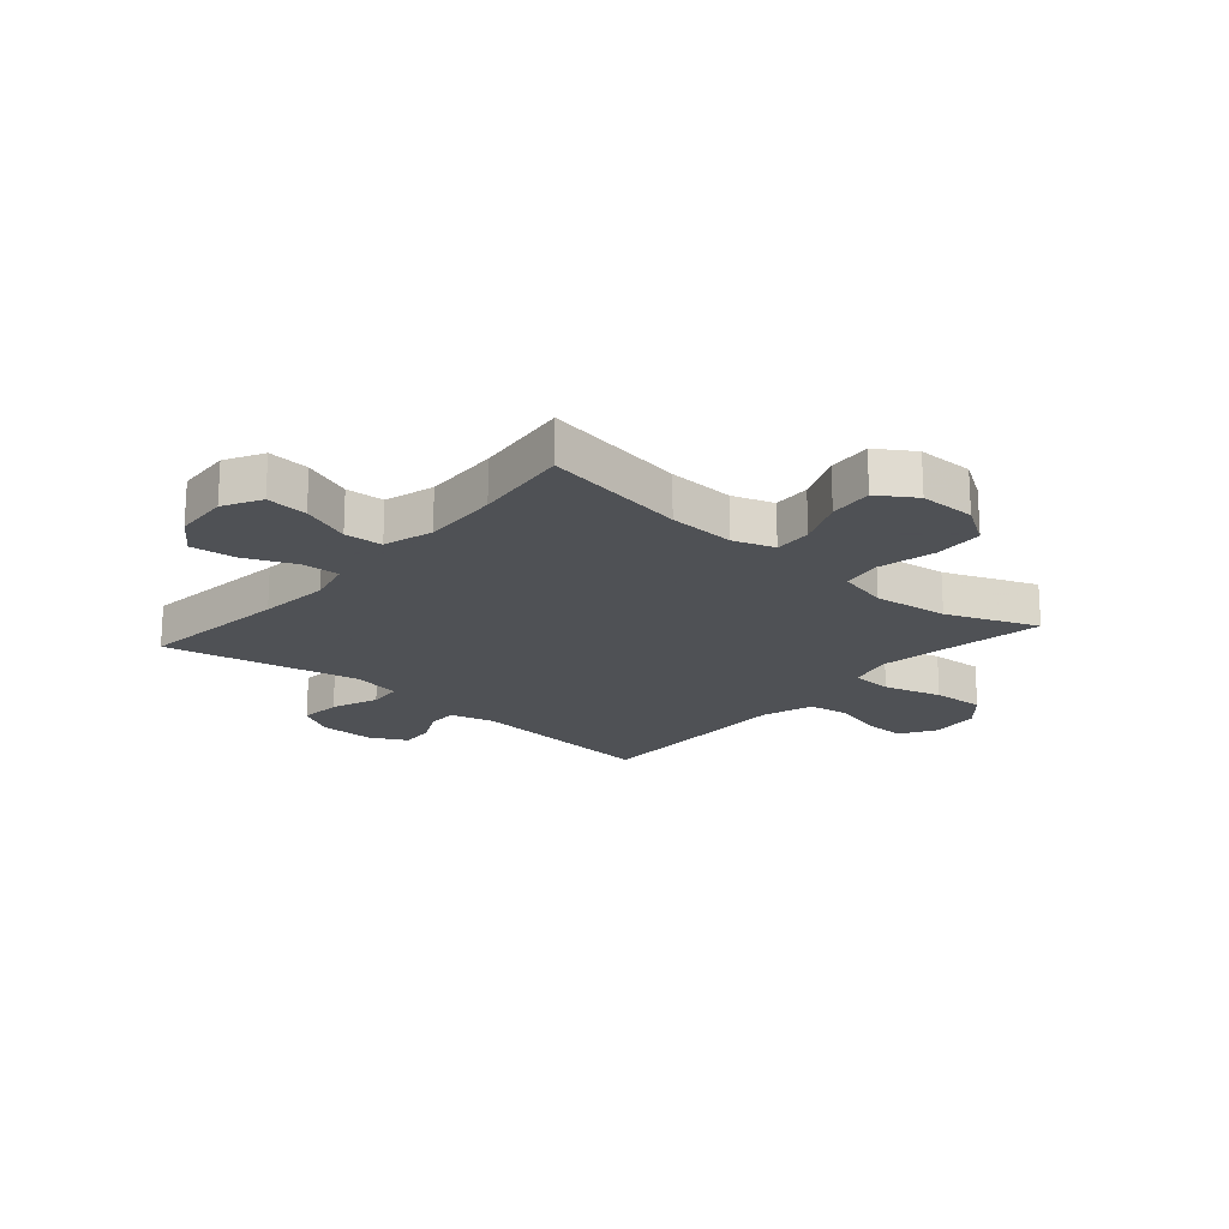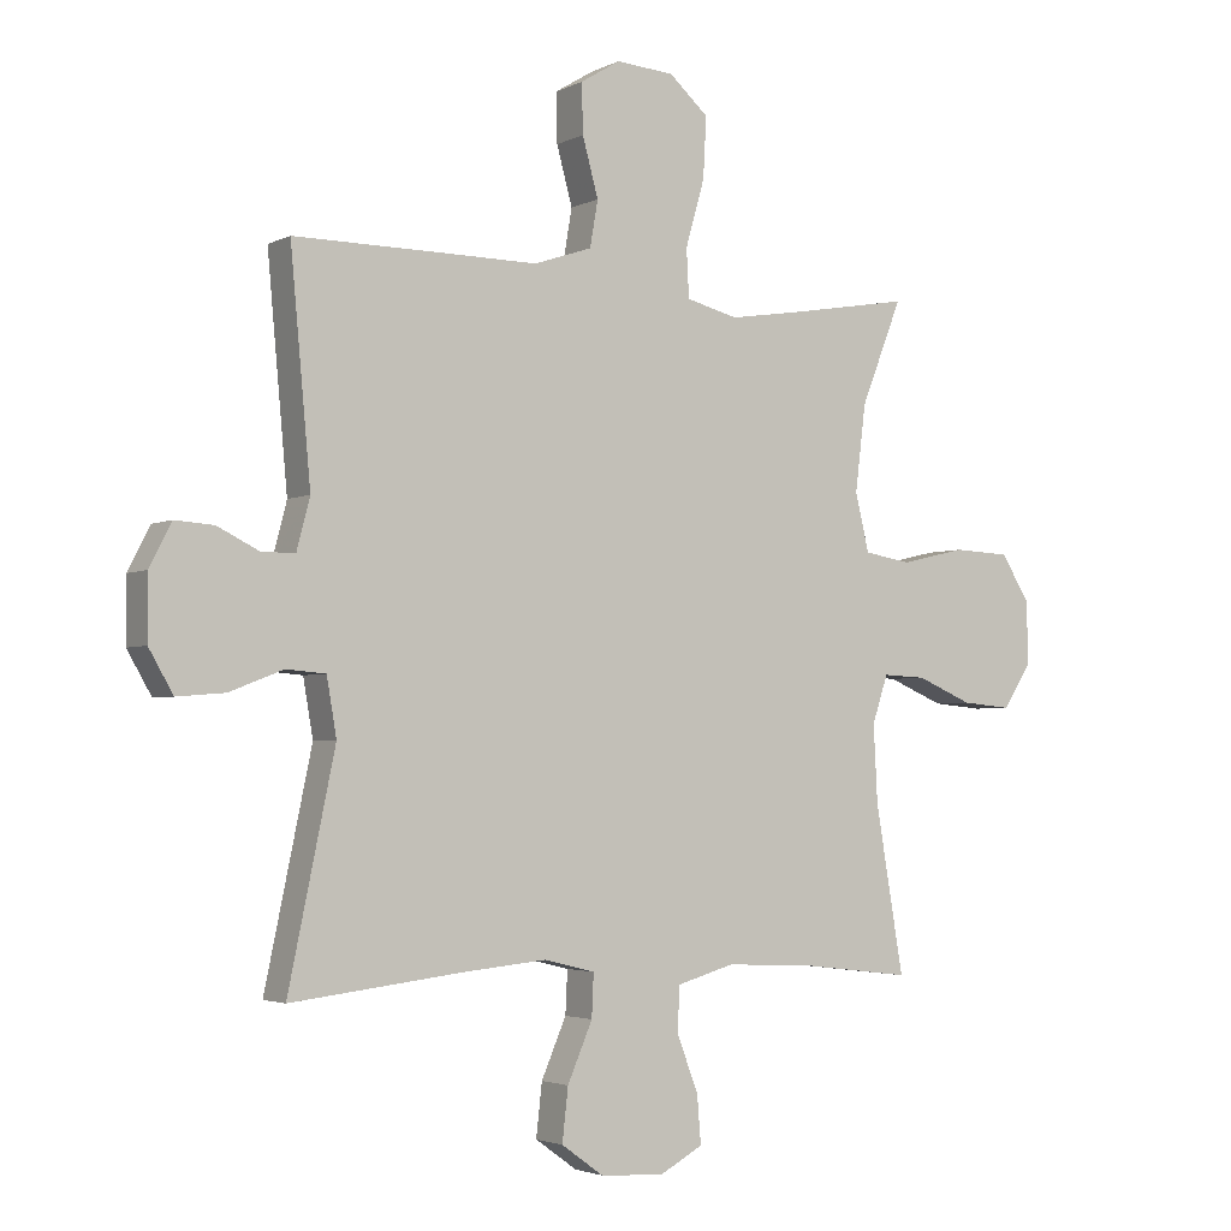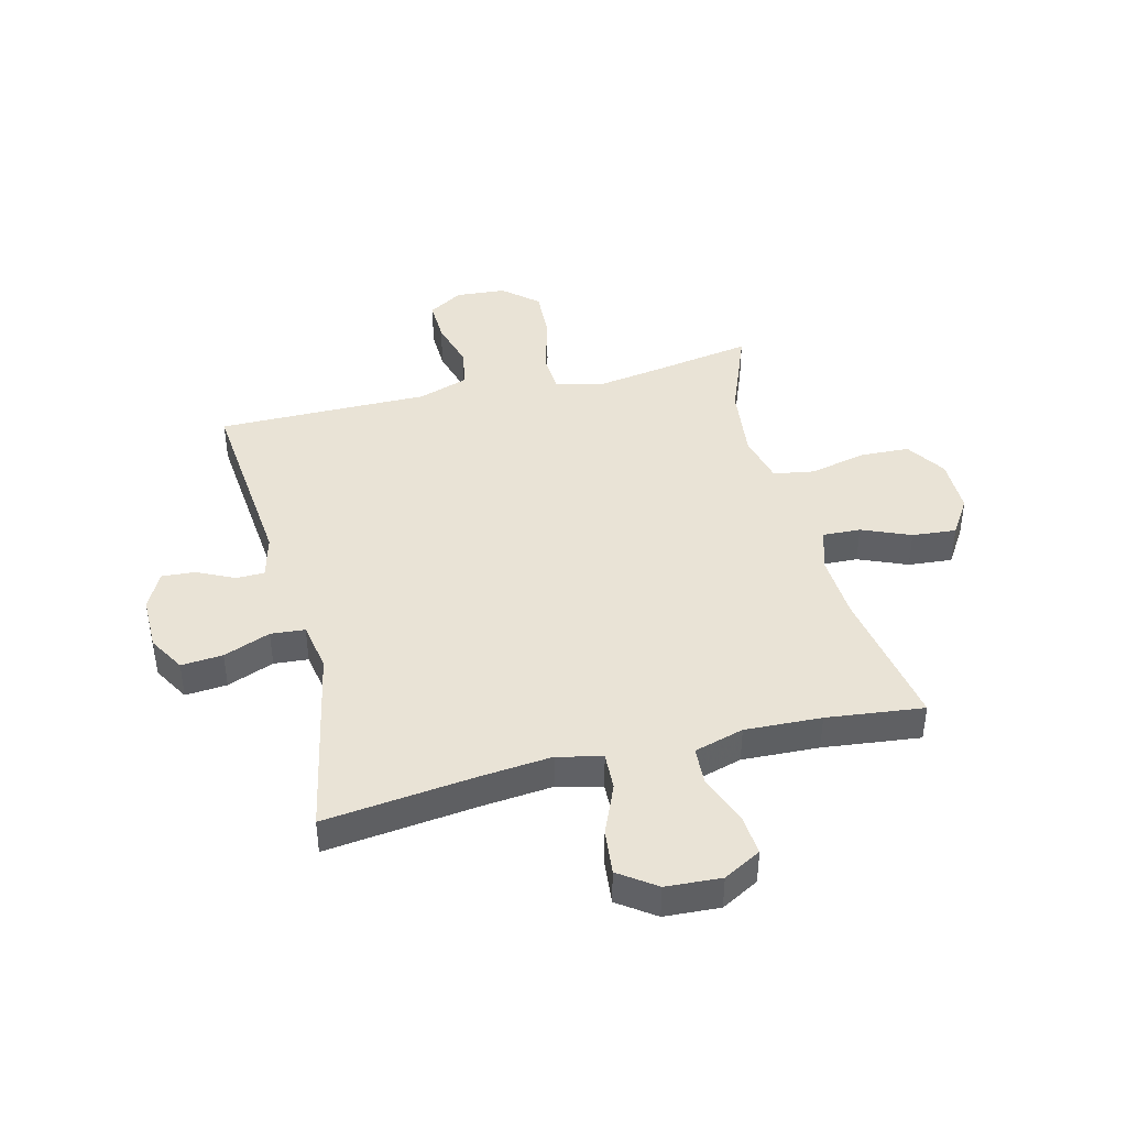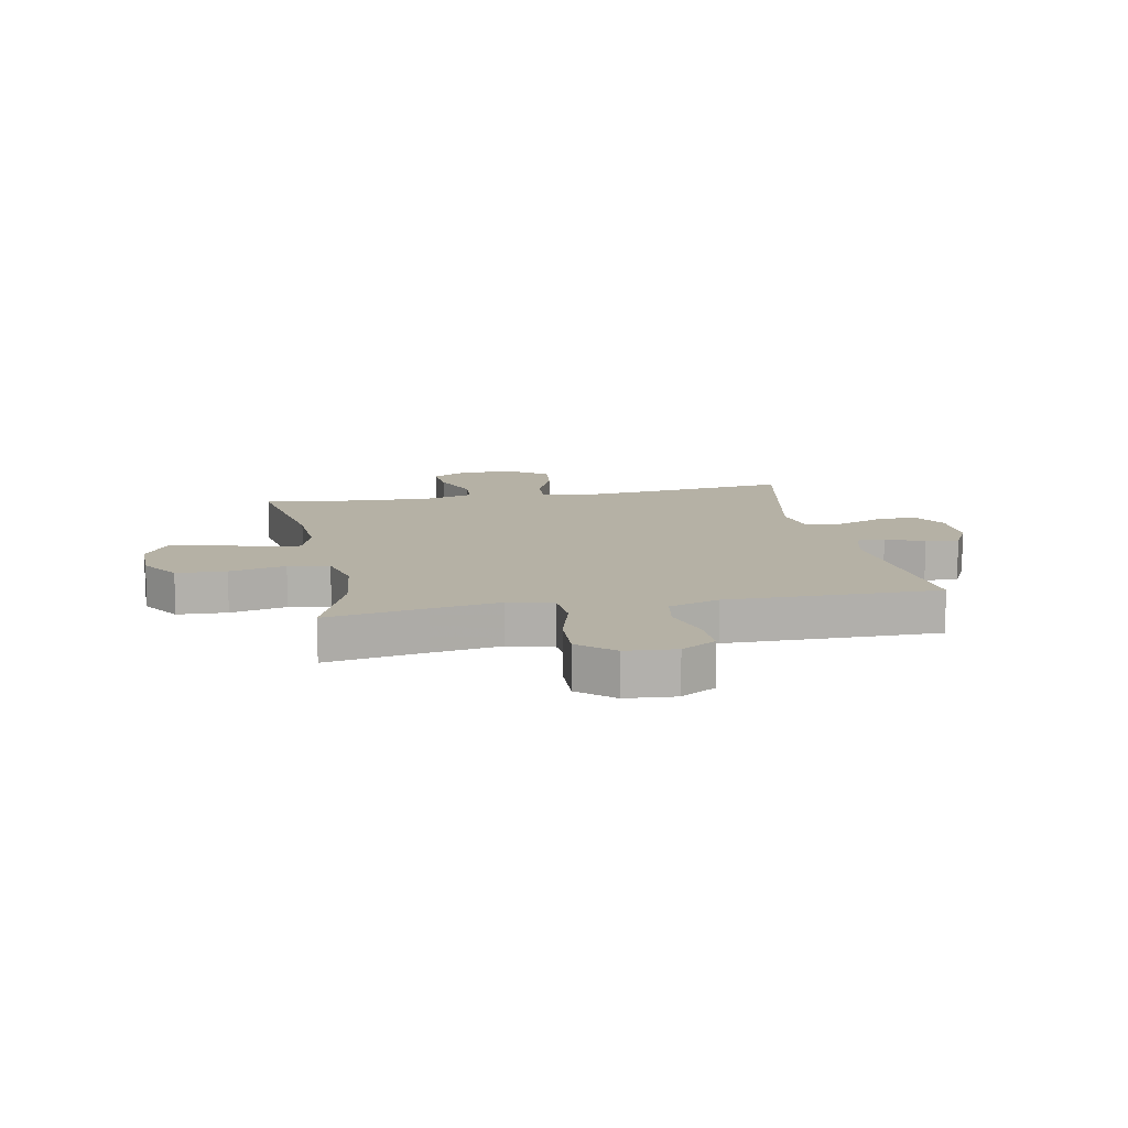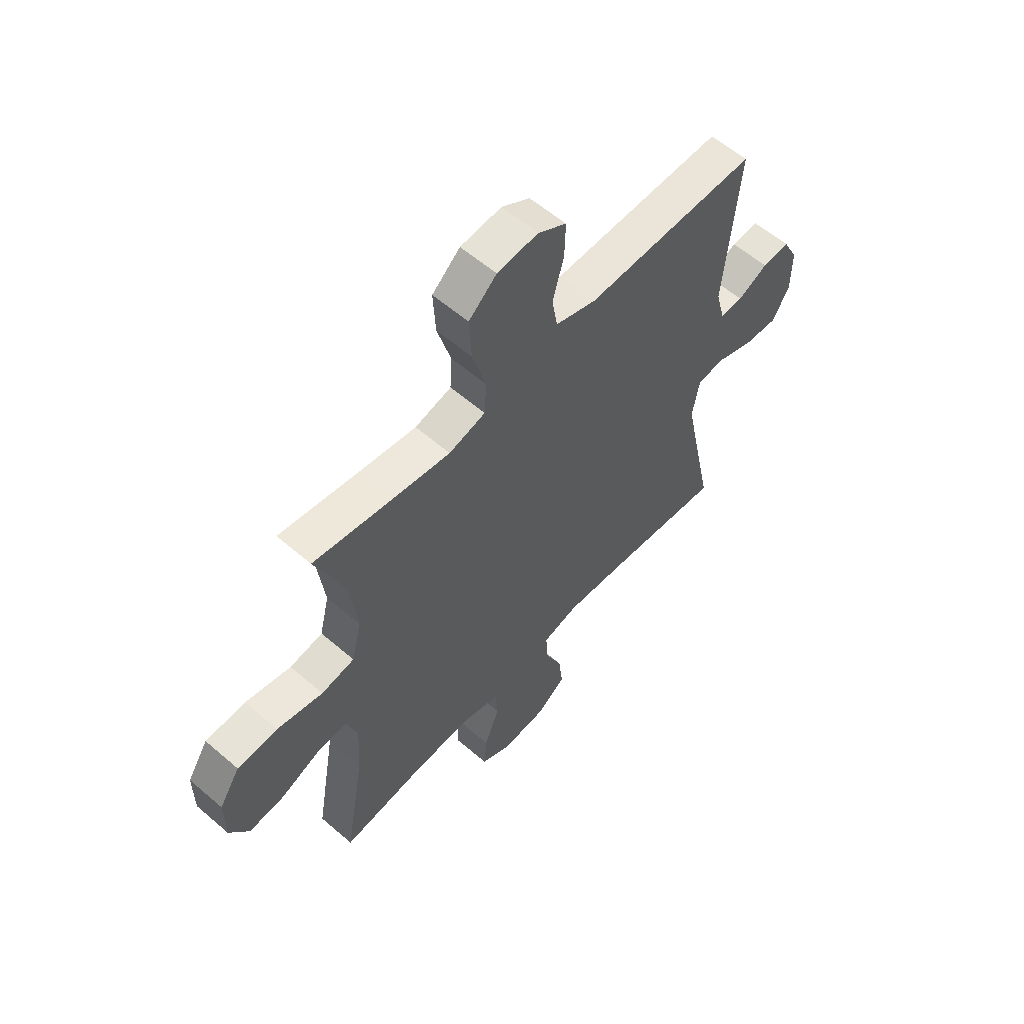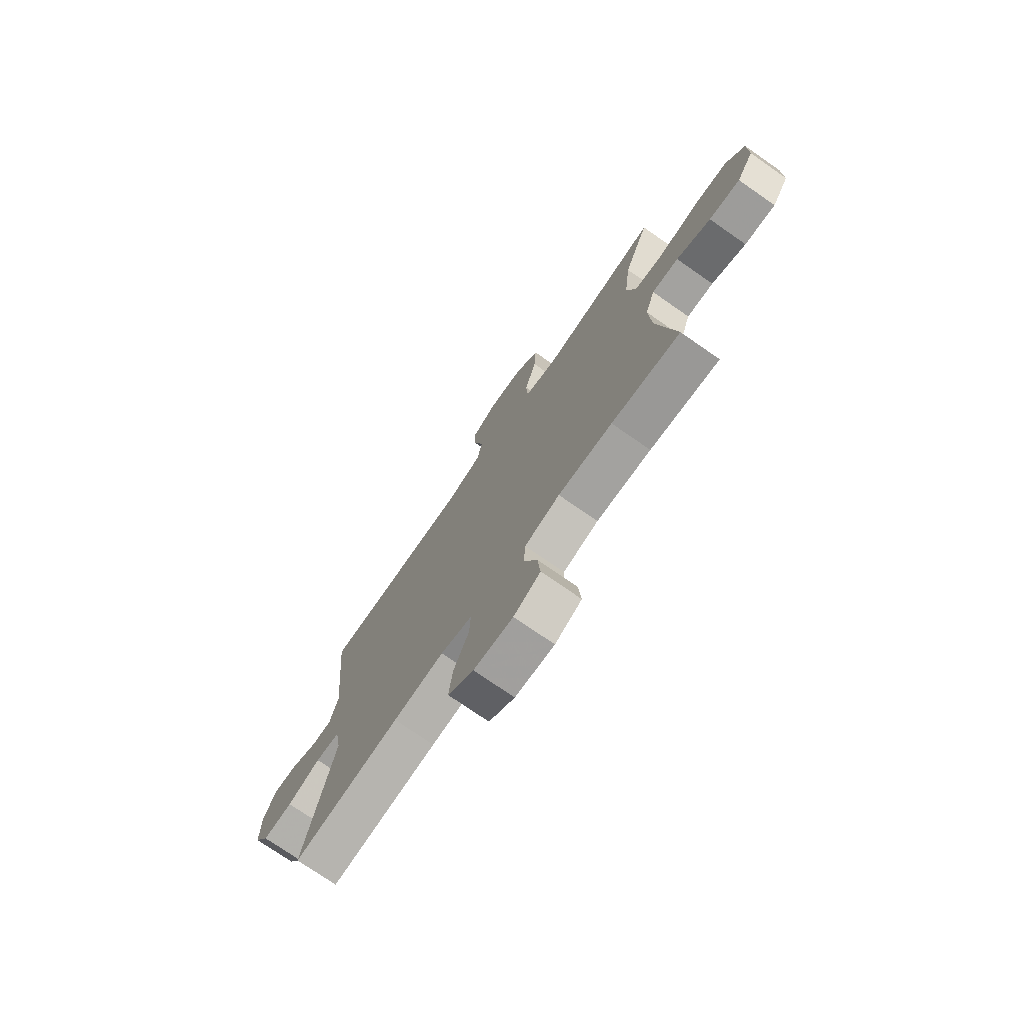
<metadata>
{"format":"obj","ext":"obj","renderer":"f3d","projection":"perspective","resolution":1024,"background":"white","views":[{"elev":-19.5,"azim":-130.9,"up":"+Y"},{"elev":-3.1,"azim":147.9,"up":"+Z"},{"elev":42.2,"azim":165.8,"up":"+Y"},{"elev":11.8,"azim":-11.2,"up":"+Y"},{"elev":58.8,"azim":-48.4,"up":"+Z"},{"elev":-74.7,"azim":-124.8,"up":"+Z"}]}
</metadata>
<code>
v 0.5 0.07 0.5
v 0.469 0.07 0.161
v 0.489 0.07 0.084
v 0.539 0.07 0.083
v 0.604 0.07 0.115
v 0.663 0.07 0.119
v 0.696 0.07 0.054
v 0.696 0.07 -0.042
v 0.659 0.07 -0.106
v 0.586 0.07 -0.1
v 0.504 0.07 -0.068
v 0.444 0.07 -0.073
v 0.429 0.07 -0.16
v 0.5 0.07 -0.5
v 0.236 0.07 -0.469
v 0.111 0.07 -0.457
v 0.033 0.07 -0.476
v 0.036 0.07 -0.541
v 0.074 0.07 -0.629
v 0.083 0.07 -0.709
v 0.019 0.07 -0.755
v -0.078 0.07 -0.761
v -0.144 0.07 -0.725
v -0.138 0.07 -0.652
v -0.105 0.07 -0.566
v -0.109 0.07 -0.499
v -0.196 0.07 -0.474
v -0.33 0.07 -0.48
v -0.5 0.07 -0.5
v -0.457 0.07 -0.247
v -0.451 0.07 -0.13
v -0.475 0.07 -0.058
v -0.541 0.07 -0.061
v -0.626 0.07 -0.097
v -0.703 0.07 -0.104
v -0.745 0.07 -0.039
v -0.745 0.07 0.059
v -0.7 0.07 0.129
v -0.613 0.07 0.133
v -0.514 0.07 0.11
v -0.442 0.07 0.122
v -0.421 0.07 0.21
v -0.437 0.07 0.341
v -0.5 0.07 0.5
v -0.325 0.07 0.47
v -0.205 0.07 0.451
v -0.126 0.07 0.471
v -0.122 0.07 0.544
v -0.151 0.07 0.646
v -0.156 0.07 0.738
v -0.096 0.07 0.791
v -0.008 0.07 0.798
v 0.053 0.07 0.761
v 0.051 0.07 0.686
v 0.027 0.07 0.598
v 0.039 0.07 0.528
v 0.128 0.07 0.498
v 0.258 0.07 0.499
v 0.5 0 0.5
v 0.469 0 0.161
v 0.489 0 0.084
v 0.539 0 0.083
v 0.604 0 0.115
v 0.663 0 0.119
v 0.696 0 0.054
v 0.696 0 -0.042
v 0.659 0 -0.106
v 0.586 0 -0.1
v 0.504 0 -0.068
v 0.444 0 -0.073
v 0.429 0 -0.16
v 0.5 0 -0.5
v 0.236 0 -0.469
v 0.111 0 -0.457
v 0.033 0 -0.476
v 0.036 0 -0.541
v 0.074 0 -0.629
v 0.083 0 -0.709
v 0.019 0 -0.755
v -0.078 0 -0.761
v -0.144 0 -0.725
v -0.138 0 -0.652
v -0.105 0 -0.566
v -0.109 0 -0.499
v -0.196 0 -0.474
v -0.33 0 -0.48
v -0.5 0 -0.5
v -0.457 0 -0.247
v -0.451 0 -0.13
v -0.475 0 -0.058
v -0.541 0 -0.061
v -0.626 0 -0.097
v -0.703 0 -0.104
v -0.745 0 -0.039
v -0.745 0 0.059
v -0.7 0 0.129
v -0.613 0 0.133
v -0.514 0 0.11
v -0.442 0 0.122
v -0.421 0 0.21
v -0.437 0 0.341
v -0.5 0 0.5
v -0.325 0 0.47
v -0.205 0 0.451
v -0.126 0 0.471
v -0.122 0 0.544
v -0.151 0 0.646
v -0.156 0 0.738
v -0.096 0 0.791
v -0.008 0 0.798
v 0.053 0 0.761
v 0.051 0 0.686
v 0.027 0 0.598
v 0.039 0 0.528
v 0.128 0 0.498
v 0.258 0 0.499
f 57 58 1 2
f 56 57 2 3
f 53 54 55
f 52 53 55
f 51 52 55
f 50 51 55
f 49 50 55
f 48 49 55
f 47 48 55 56
f 43 44 45
f 42 43 45 46
f 41 42 46 47
f 38 39 40
f 37 38 40
f 36 37 40
f 35 36 40
f 34 35 40
f 33 34 40
f 32 33 40 41
f 47 56 3
f 41 47 3
f 32 41 3
f 31 32 3
f 23 24 25
f 22 23 25
f 21 22 25
f 20 21 25
f 19 20 25
f 18 19 25
f 17 18 25 26
f 16 17 26 27
f 13 14 15
f 12 13 15 16
f 9 10 11
f 8 9 11
f 7 8 11
f 6 7 11
f 5 6 11
f 4 5 11
f 4 11 12
f 16 27 28
f 12 16 28
f 4 12 28
f 3 4 28
f 31 3 28
f 30 31 28
f 28 29 30
f 60 59 116 115
f 61 60 115 114
f 113 112 111
f 113 111 110
f 113 110 109
f 113 109 108
f 113 108 107
f 113 107 106
f 114 113 106 105
f 103 102 101
f 104 103 101 100
f 105 104 100 99
f 98 97 96
f 98 96 95
f 98 95 94
f 98 94 93
f 98 93 92
f 98 92 91
f 99 98 91 90
f 61 114 105
f 61 105 99
f 61 99 90
f 61 90 89
f 83 82 81
f 83 81 80
f 83 80 79
f 83 79 78
f 83 78 77
f 83 77 76
f 84 83 76 75
f 85 84 75 74
f 73 72 71
f 74 73 71 70
f 69 68 67
f 69 67 66
f 69 66 65
f 69 65 64
f 69 64 63
f 69 63 62
f 70 69 62
f 86 85 74
f 86 74 70
f 86 70 62
f 86 62 61
f 86 61 89
f 86 89 88
f 88 87 86
f 1 59 60 2
f 2 60 61 3
f 3 61 62 4
f 4 62 63 5
f 5 63 64 6
f 6 64 65 7
f 7 65 66 8
f 8 66 67 9
f 9 67 68 10
f 10 68 69 11
f 11 69 70 12
f 12 70 71 13
f 13 71 72 14
f 14 72 73 15
f 15 73 74 16
f 16 74 75 17
f 17 75 76 18
f 18 76 77 19
f 19 77 78 20
f 20 78 79 21
f 21 79 80 22
f 22 80 81 23
f 23 81 82 24
f 24 82 83 25
f 25 83 84 26
f 26 84 85 27
f 27 85 86 28
f 28 86 87 29
f 29 87 88 30
f 30 88 89 31
f 31 89 90 32
f 32 90 91 33
f 33 91 92 34
f 34 92 93 35
f 35 93 94 36
f 36 94 95 37
f 37 95 96 38
f 38 96 97 39
f 39 97 98 40
f 40 98 99 41
f 41 99 100 42
f 42 100 101 43
f 43 101 102 44
f 44 102 103 45
f 45 103 104 46
f 46 104 105 47
f 47 105 106 48
f 48 106 107 49
f 49 107 108 50
f 50 108 109 51
f 51 109 110 52
f 52 110 111 53
f 53 111 112 54
f 54 112 113 55
f 55 113 114 56
f 56 114 115 57
f 57 115 116 58
f 58 116 59 1

</code>
